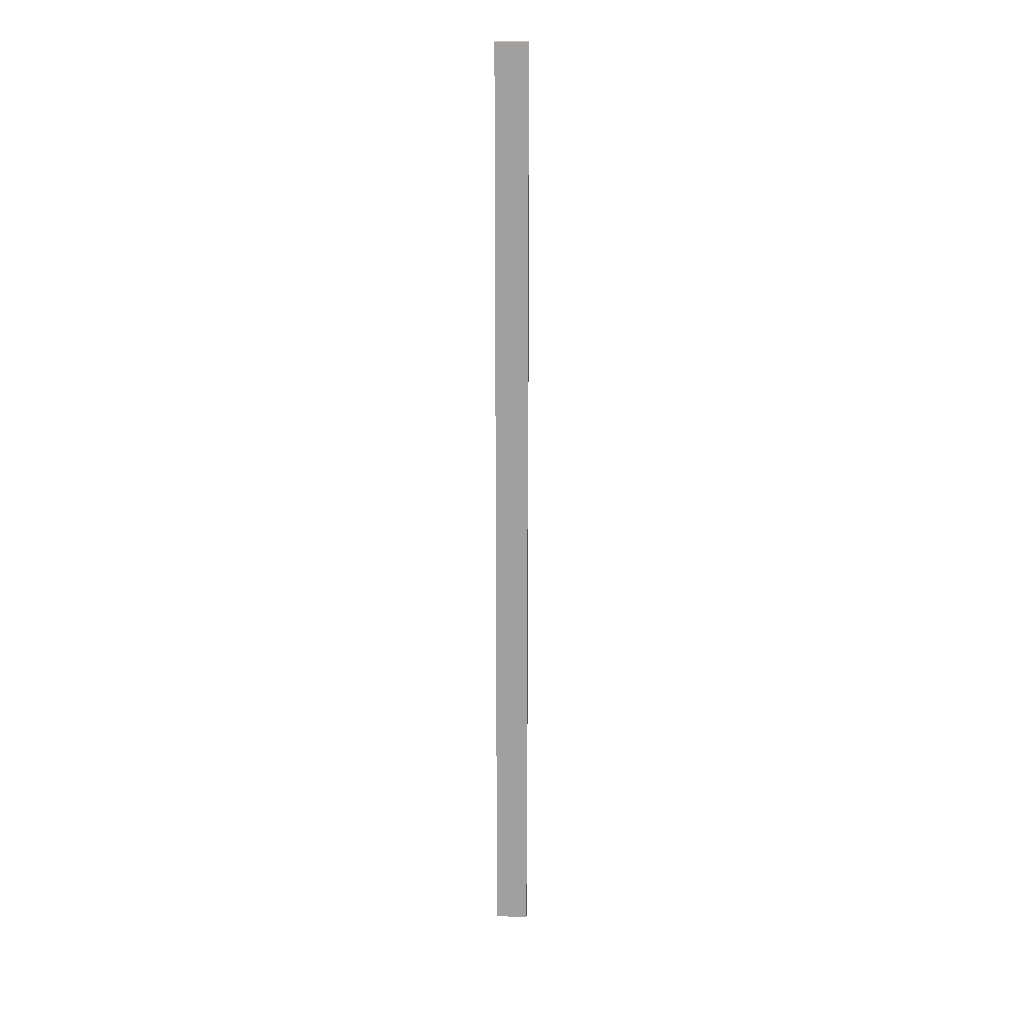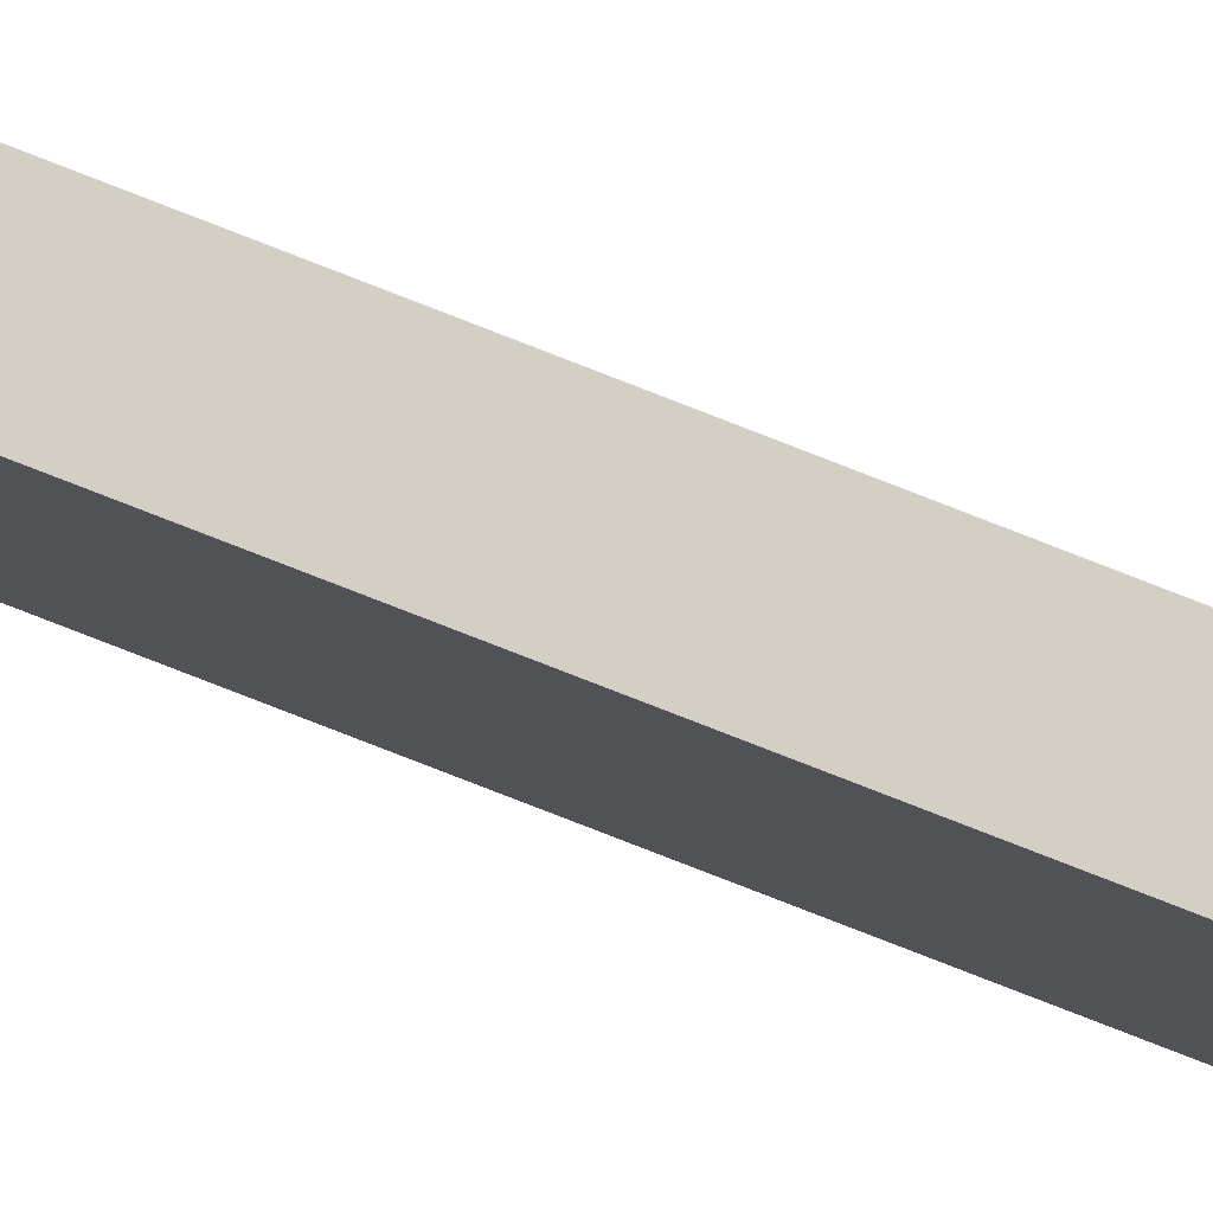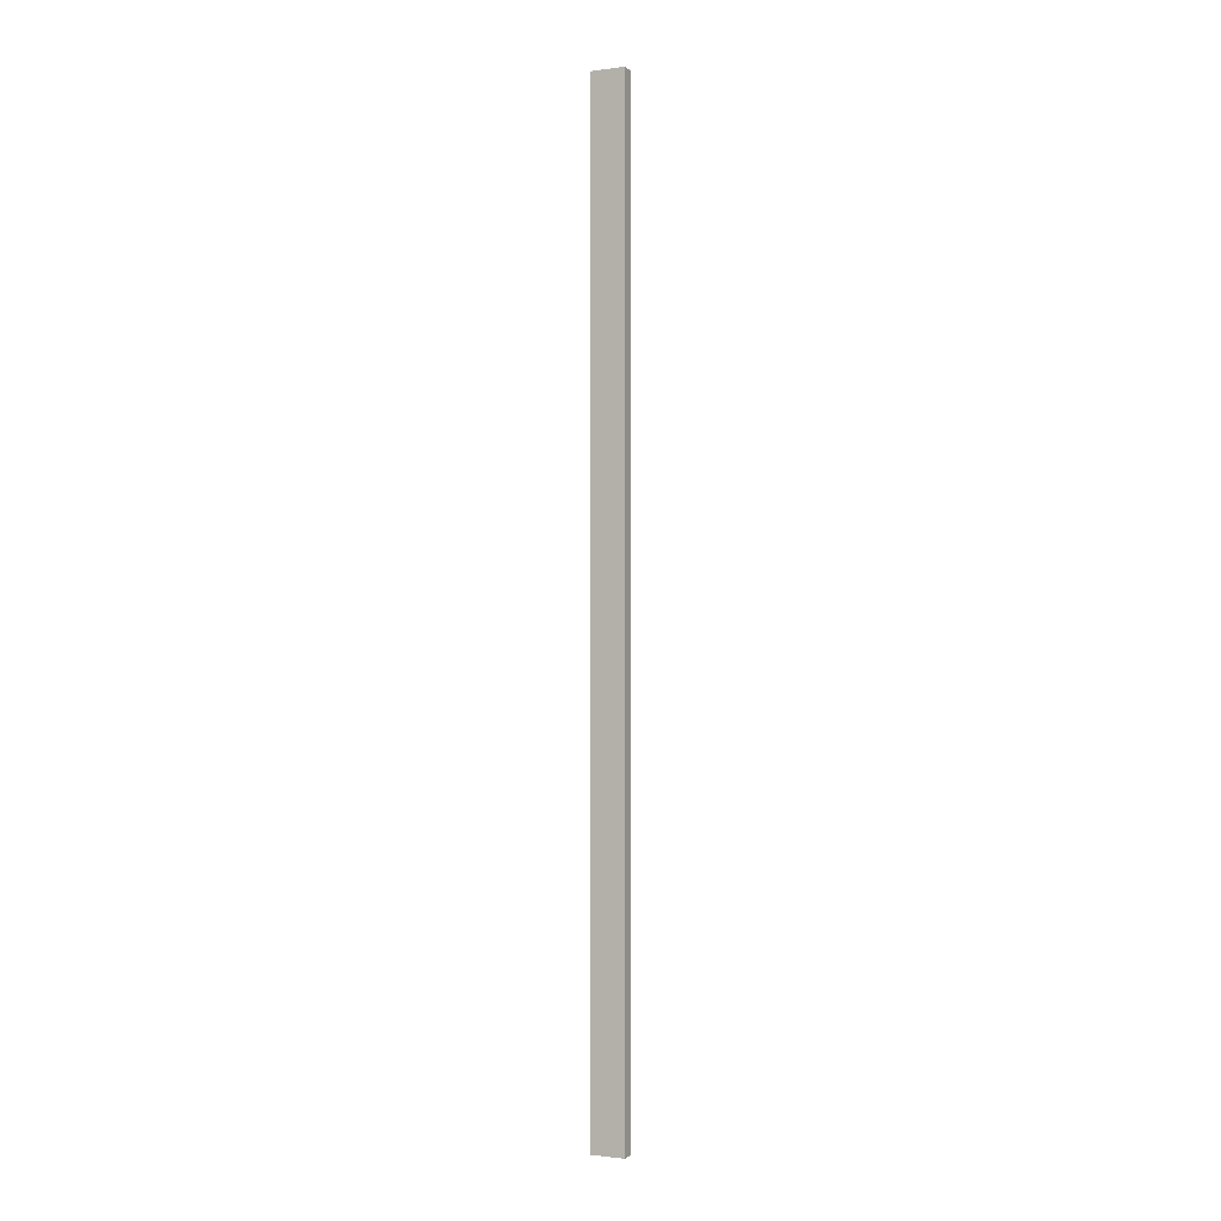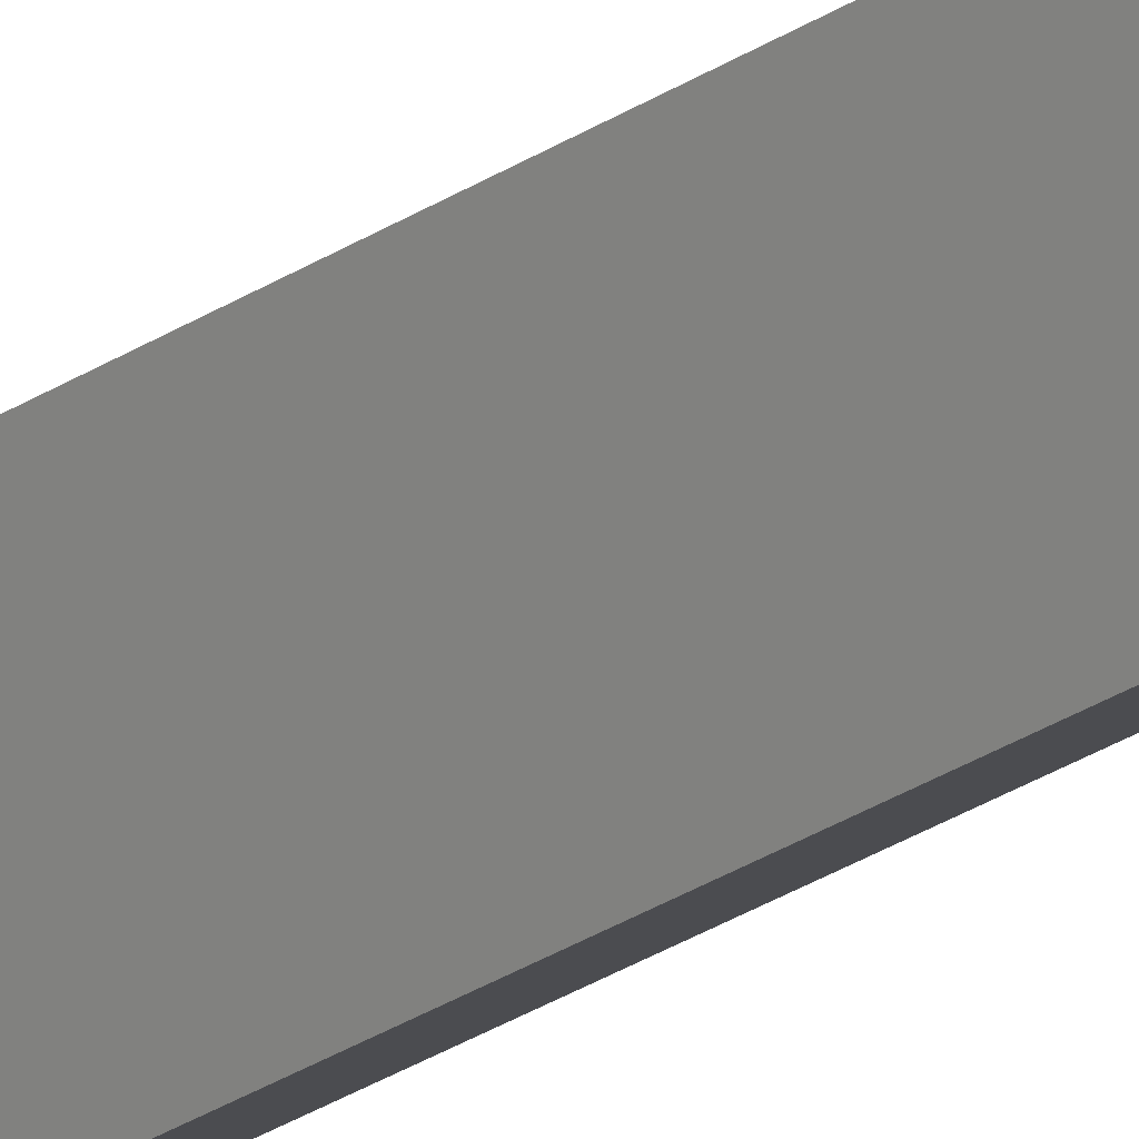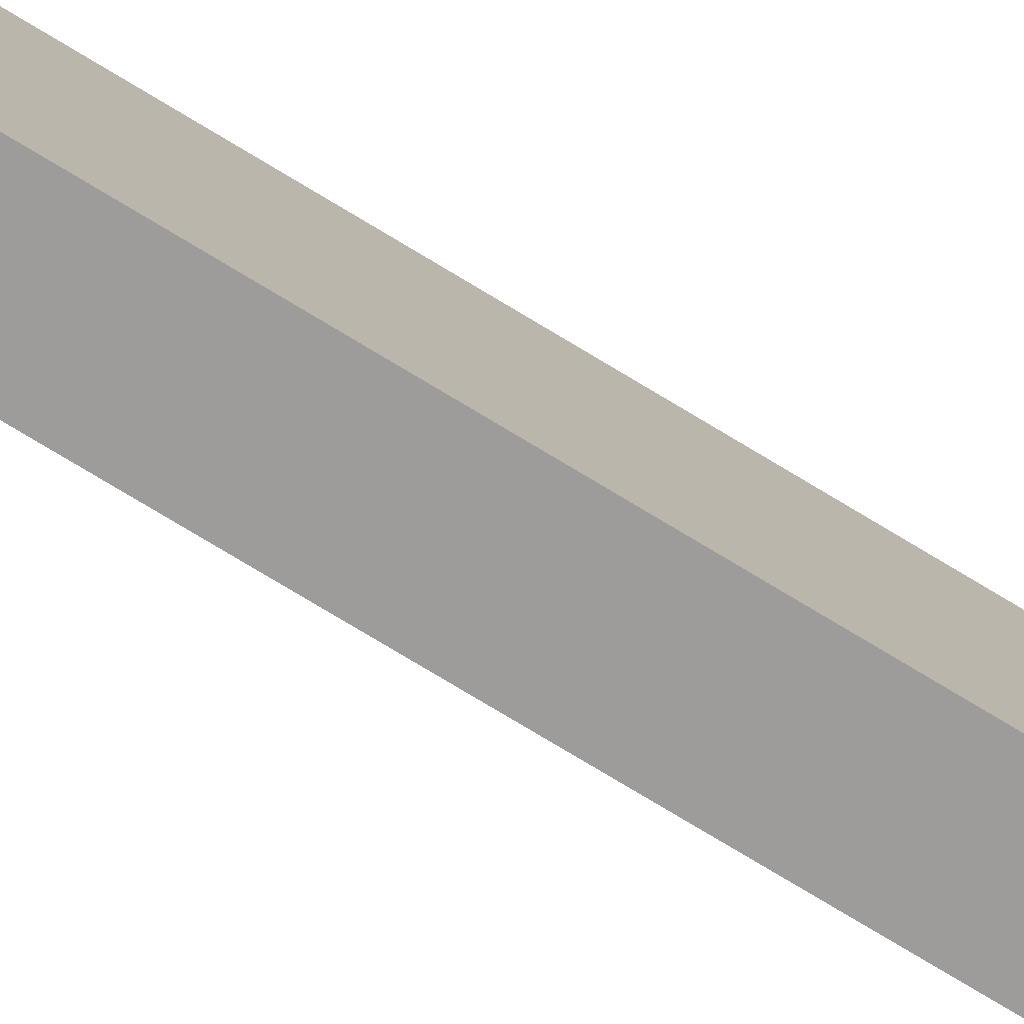
<metadata>
{"format":"obj","ext":"obj","renderer":"f3d","projection":"perspective","resolution":1024,"background":"white","views":[{"elev":17.7,"azim":-109.5,"up":"+Y"},{"elev":-76.5,"azim":68.5,"up":"+Z"},{"elev":-1.0,"azim":-87.1,"up":"+Y"},{"elev":-21.2,"azim":-37.5,"up":"+Z"},{"elev":-51.7,"azim":53.2,"up":"+Z"}]}
</metadata>
<code>
o Group6/mesh9/mesh9-geometry#mesh9-geometry
v 0.4606 0.5995 0.5036
v 0.4589 0.5995 0.5468
v 0.4746 0.5995 0.5095
v 0.4449 0.5995 0.5409
v 0.4746 -0.5627 0.5095
v 0.4449 -0.5627 0.5409
v 0.4589 -0.5627 0.5468
v 0.4606 -0.5627 0.5036
f 1 2 3
f 2 1 4
f 3 2 1
f 4 1 2
f 2 5 3
f 3 5 2
f 5 1 3
f 3 1 5
f 1 6 4
f 4 6 1
f 6 2 4
f 4 2 6
f 5 2 7
f 7 2 5
f 1 5 8
f 8 5 1
f 6 1 8
f 8 1 6
f 2 6 7
f 7 6 2
f 7 8 5
f 5 8 7
f 8 7 6
f 6 7 8

</code>
